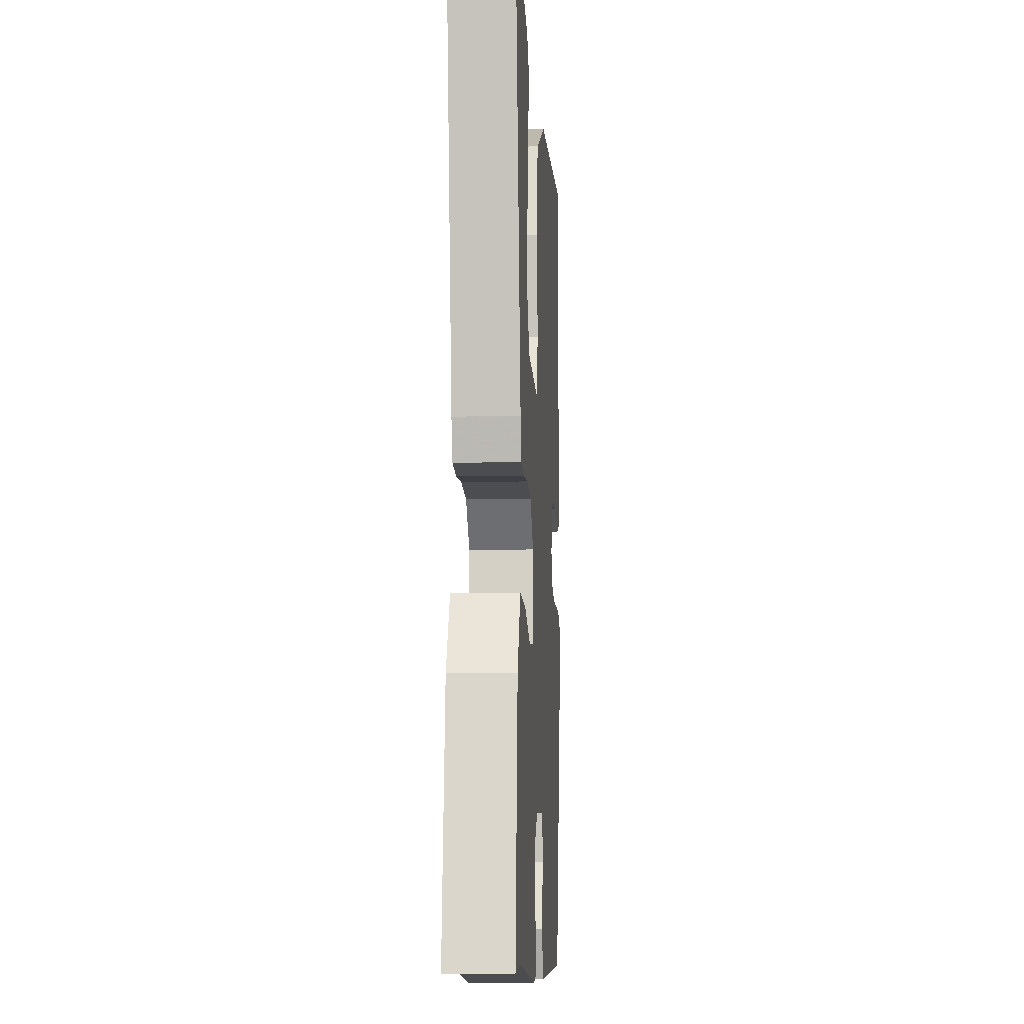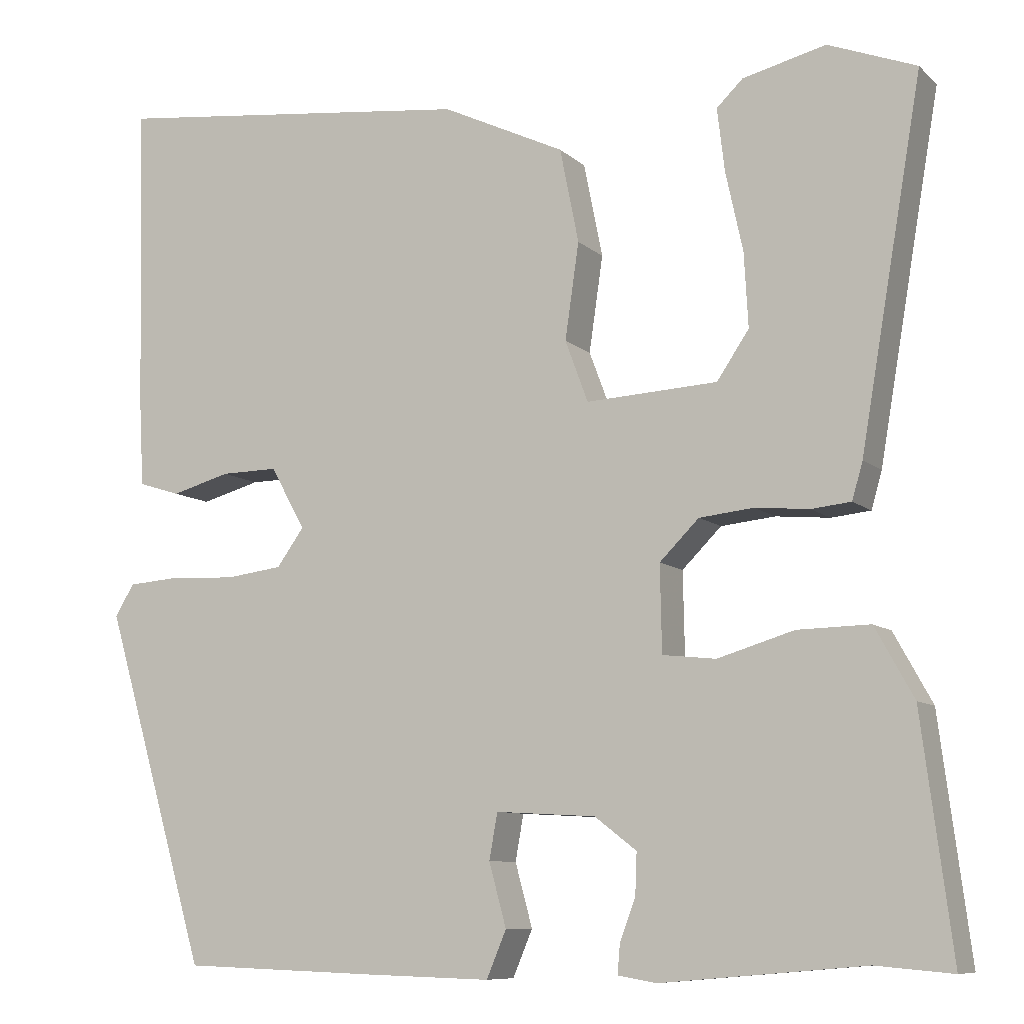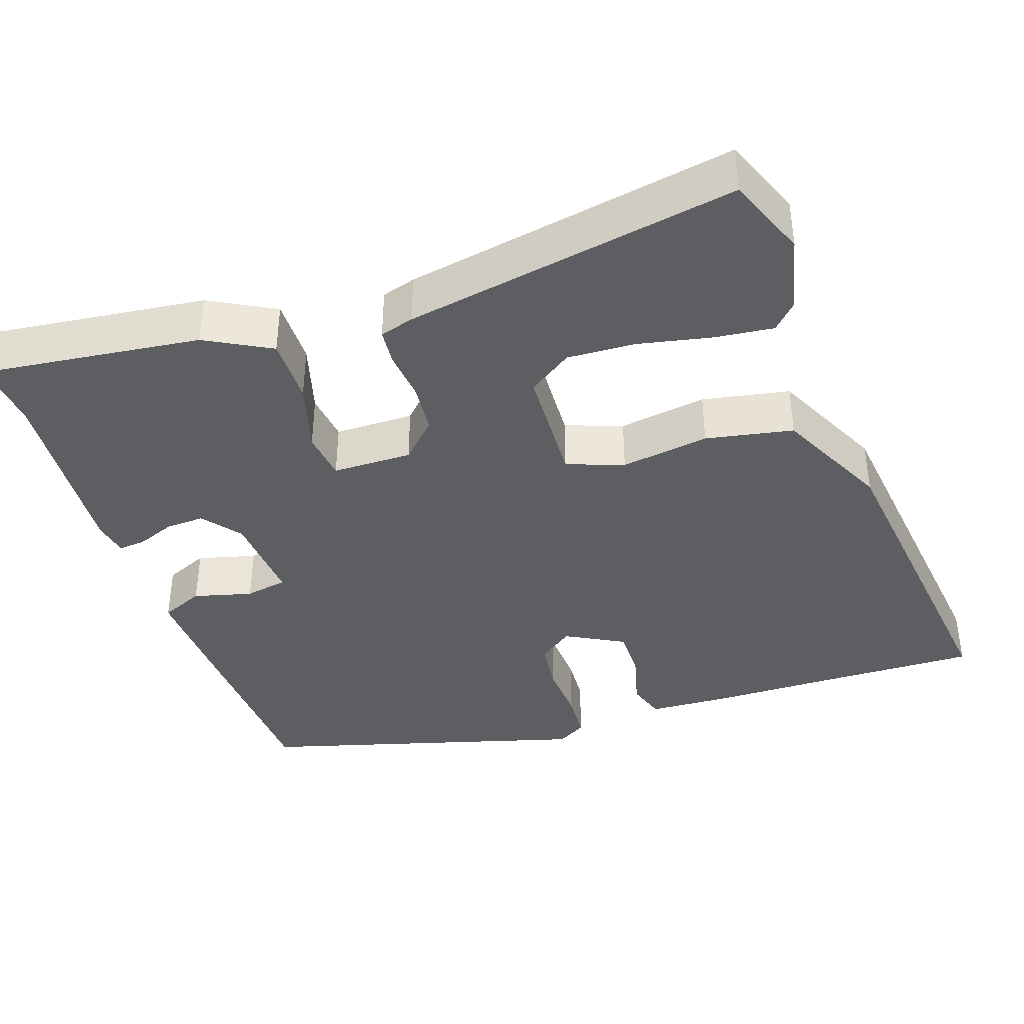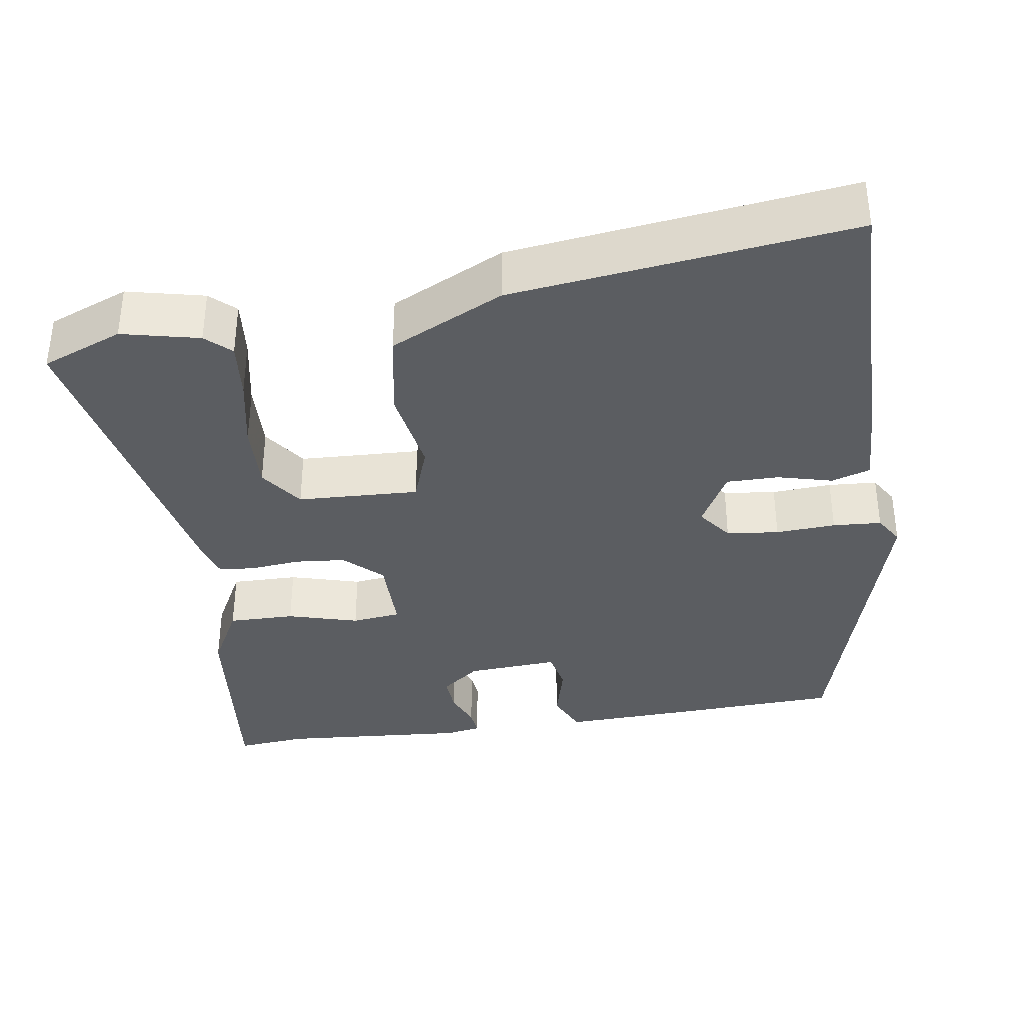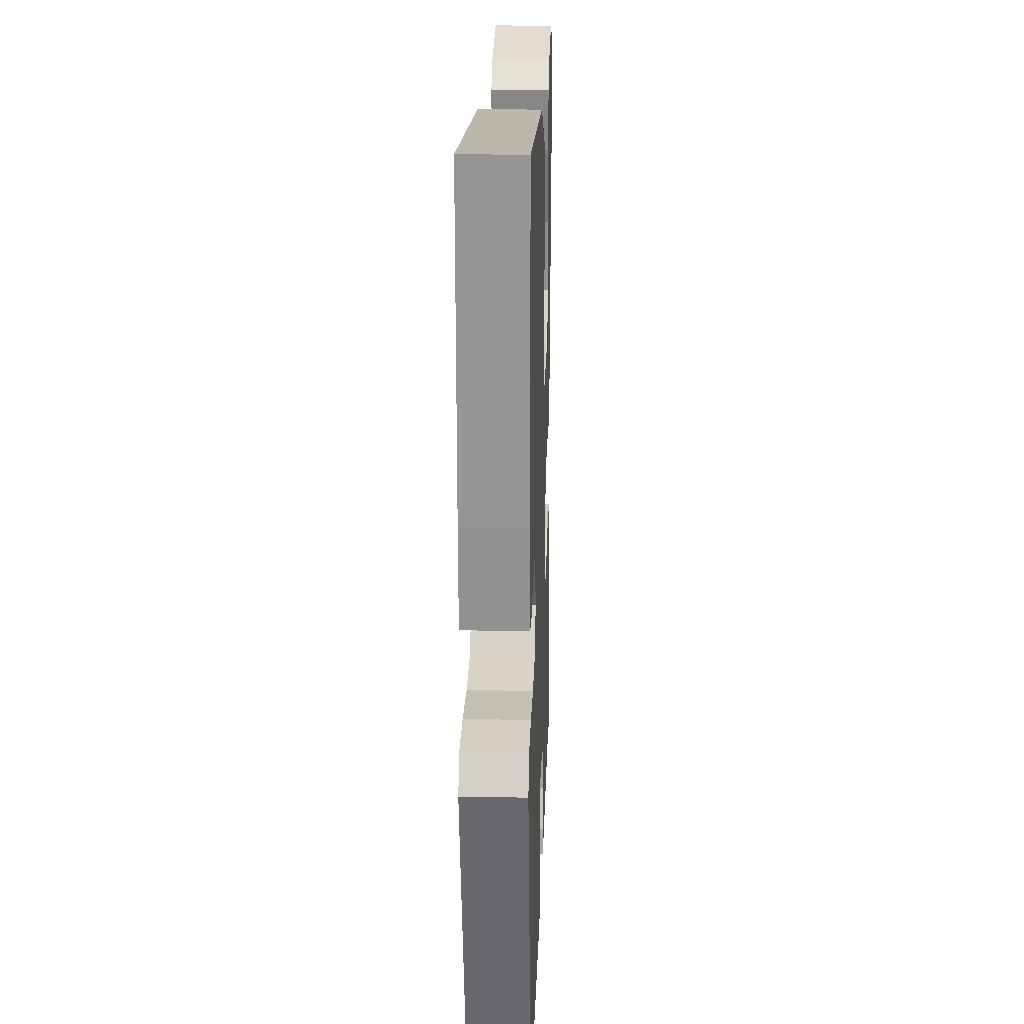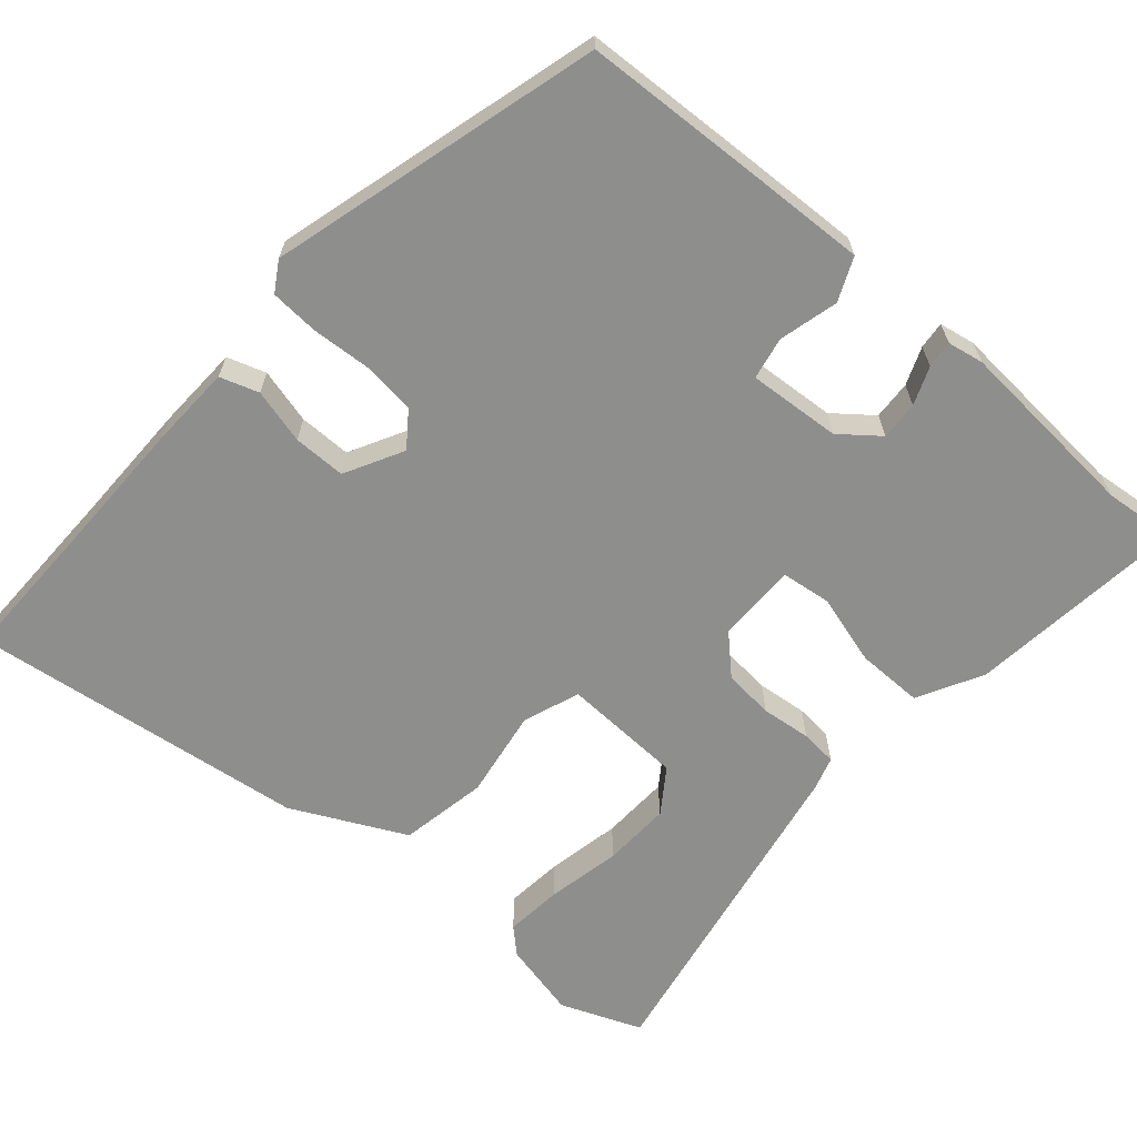
<metadata>
{"format":"obj","ext":"obj","renderer":"f3d","projection":"perspective","resolution":1024,"background":"white","views":[{"elev":-9.7,"azim":-86.6,"up":"+Z"},{"elev":-8.9,"azim":-154.4,"up":"+Z"},{"elev":-38.9,"azim":-70.7,"up":"+Y"},{"elev":-35.6,"azim":9.5,"up":"+Y"},{"elev":20.8,"azim":92.0,"up":"+Z"},{"elev":-64.9,"azim":139.9,"up":"+Y"}]}
</metadata>
<code>
v 0.502 0.07 0.571
v 0.496 0.07 0.355
v 0.493 0.07 0.202
v 0.487 0.07 0.091
v 0.436 0.07 0.075
v 0.364 0.07 0.095
v 0.295 0.07 0.096
v 0.253 0.07 0.02
v 0.286 0.07 -0.026
v 0.355 0.07 -0.035
v 0.434 0.07 -0.031
v 0.498 0.07 -0.036
v 0.521 0.07 -0.075
v 0.395 0.07 -0.505
v 0.151 0.07 -0.513
v 0.002 0.07 -0.517
v -0.022 0.07 -0.46
v -0.001 0.07 -0.383
v -0.011 0.07 -0.327
v -0.133 0.07 -0.334
v -0.184 0.07 -0.373
v -0.182 0.07 -0.424
v -0.163 0.07 -0.474
v -0.16 0.07 -0.51
v -0.207 0.07 -0.518
v -0.454 0.07 -0.496
v -0.547 0.07 -0.504
v -0.51 0.07 -0.217
v -0.463 0.07 -0.132
v -0.375 0.07 -0.134
v -0.282 0.07 -0.162
v -0.217 0.07 -0.155
v -0.215 0.07 -0.05
v -0.263 0.07 -0.002
v -0.329 0.07 0.005
v -0.395 0.07 -0.001
v -0.443 0.07 0.004
v -0.456 0.07 0.049
v -0.531 0.07 0.488
v -0.424 0.07 0.529
v -0.323 0.07 0.504
v -0.291 0.07 0.473
v -0.3 0.07 0.397
v -0.321 0.07 0.3
v -0.326 0.07 0.21
v -0.287 0.07 0.152
v -0.127 0.07 0.143
v -0.099 0.07 0.218
v -0.116 0.07 0.335
v -0.093 0.07 0.45
v 0.057 0.07 0.521
v 0.502 0 0.571
v 0.496 0 0.355
v 0.493 0 0.202
v 0.487 0 0.091
v 0.436 0 0.075
v 0.364 0 0.095
v 0.295 0 0.096
v 0.253 0 0.02
v 0.286 0 -0.026
v 0.355 0 -0.035
v 0.434 0 -0.031
v 0.498 0 -0.036
v 0.521 0 -0.075
v 0.395 0 -0.505
v 0.151 0 -0.513
v 0.002 0 -0.517
v -0.022 0 -0.46
v -0.001 0 -0.383
v -0.011 0 -0.327
v -0.133 0 -0.334
v -0.184 0 -0.373
v -0.182 0 -0.424
v -0.163 0 -0.474
v -0.16 0 -0.51
v -0.207 0 -0.518
v -0.454 0 -0.496
v -0.547 0 -0.504
v -0.51 0 -0.217
v -0.463 0 -0.132
v -0.375 0 -0.134
v -0.282 0 -0.162
v -0.217 0 -0.155
v -0.215 0 -0.05
v -0.263 0 -0.002
v -0.329 0 0.005
v -0.395 0 -0.001
v -0.443 0 0.004
v -0.456 0 0.049
v -0.531 0 0.488
v -0.424 0 0.529
v -0.323 0 0.504
v -0.291 0 0.473
v -0.3 0 0.397
v -0.321 0 0.3
v -0.326 0 0.21
v -0.287 0 0.152
v -0.127 0 0.143
v -0.099 0 0.218
v -0.116 0 0.335
v -0.093 0 0.45
v 0.057 0 0.521
f 48 49 50 51
f 47 48 51 1
f 41 42 43 44
f 41 44 45
f 40 41 45
f 39 40 45
f 38 39 45 46
f 35 36 37 38
f 34 35 38 46
f 28 29 30 31
f 26 27 28 31
f 26 31 32
f 25 26 32
f 22 23 24 25
f 21 22 25 32
f 20 21 32 33
f 15 16 17 18
f 15 18 19
f 14 15 19
f 13 14 19
f 10 11 12 13
f 9 10 13 19
f 8 9 19 20
f 3 4 5 6
f 2 3 6 7
f 47 1 2 7
f 33 34 46 47
f 20 33 47
f 7 8 20 47
f 102 101 100 99
f 52 102 99 98
f 95 94 93 92
f 96 95 92
f 96 92 91
f 96 91 90
f 97 96 90 89
f 89 88 87 86
f 97 89 86 85
f 82 81 80 79
f 82 79 78 77
f 83 82 77
f 83 77 76
f 76 75 74 73
f 83 76 73 72
f 84 83 72 71
f 69 68 67 66
f 70 69 66
f 70 66 65
f 70 65 64
f 64 63 62 61
f 70 64 61 60
f 71 70 60 59
f 57 56 55 54
f 58 57 54 53
f 58 53 52 98
f 98 97 85 84
f 98 84 71
f 98 71 59 58
f 1 52 53 2
f 2 53 54 3
f 3 54 55 4
f 4 55 56 5
f 5 56 57 6
f 6 57 58 7
f 7 58 59 8
f 8 59 60 9
f 9 60 61 10
f 10 61 62 11
f 11 62 63 12
f 12 63 64 13
f 13 64 65 14
f 14 65 66 15
f 15 66 67 16
f 16 67 68 17
f 17 68 69 18
f 18 69 70 19
f 19 70 71 20
f 20 71 72 21
f 21 72 73 22
f 22 73 74 23
f 23 74 75 24
f 24 75 76 25
f 25 76 77 26
f 26 77 78 27
f 27 78 79 28
f 28 79 80 29
f 29 80 81 30
f 30 81 82 31
f 31 82 83 32
f 32 83 84 33
f 33 84 85 34
f 34 85 86 35
f 35 86 87 36
f 36 87 88 37
f 37 88 89 38
f 38 89 90 39
f 39 90 91 40
f 40 91 92 41
f 41 92 93 42
f 42 93 94 43
f 43 94 95 44
f 44 95 96 45
f 45 96 97 46
f 46 97 98 47
f 47 98 99 48
f 48 99 100 49
f 49 100 101 50
f 50 101 102 51
f 51 102 52 1

</code>
